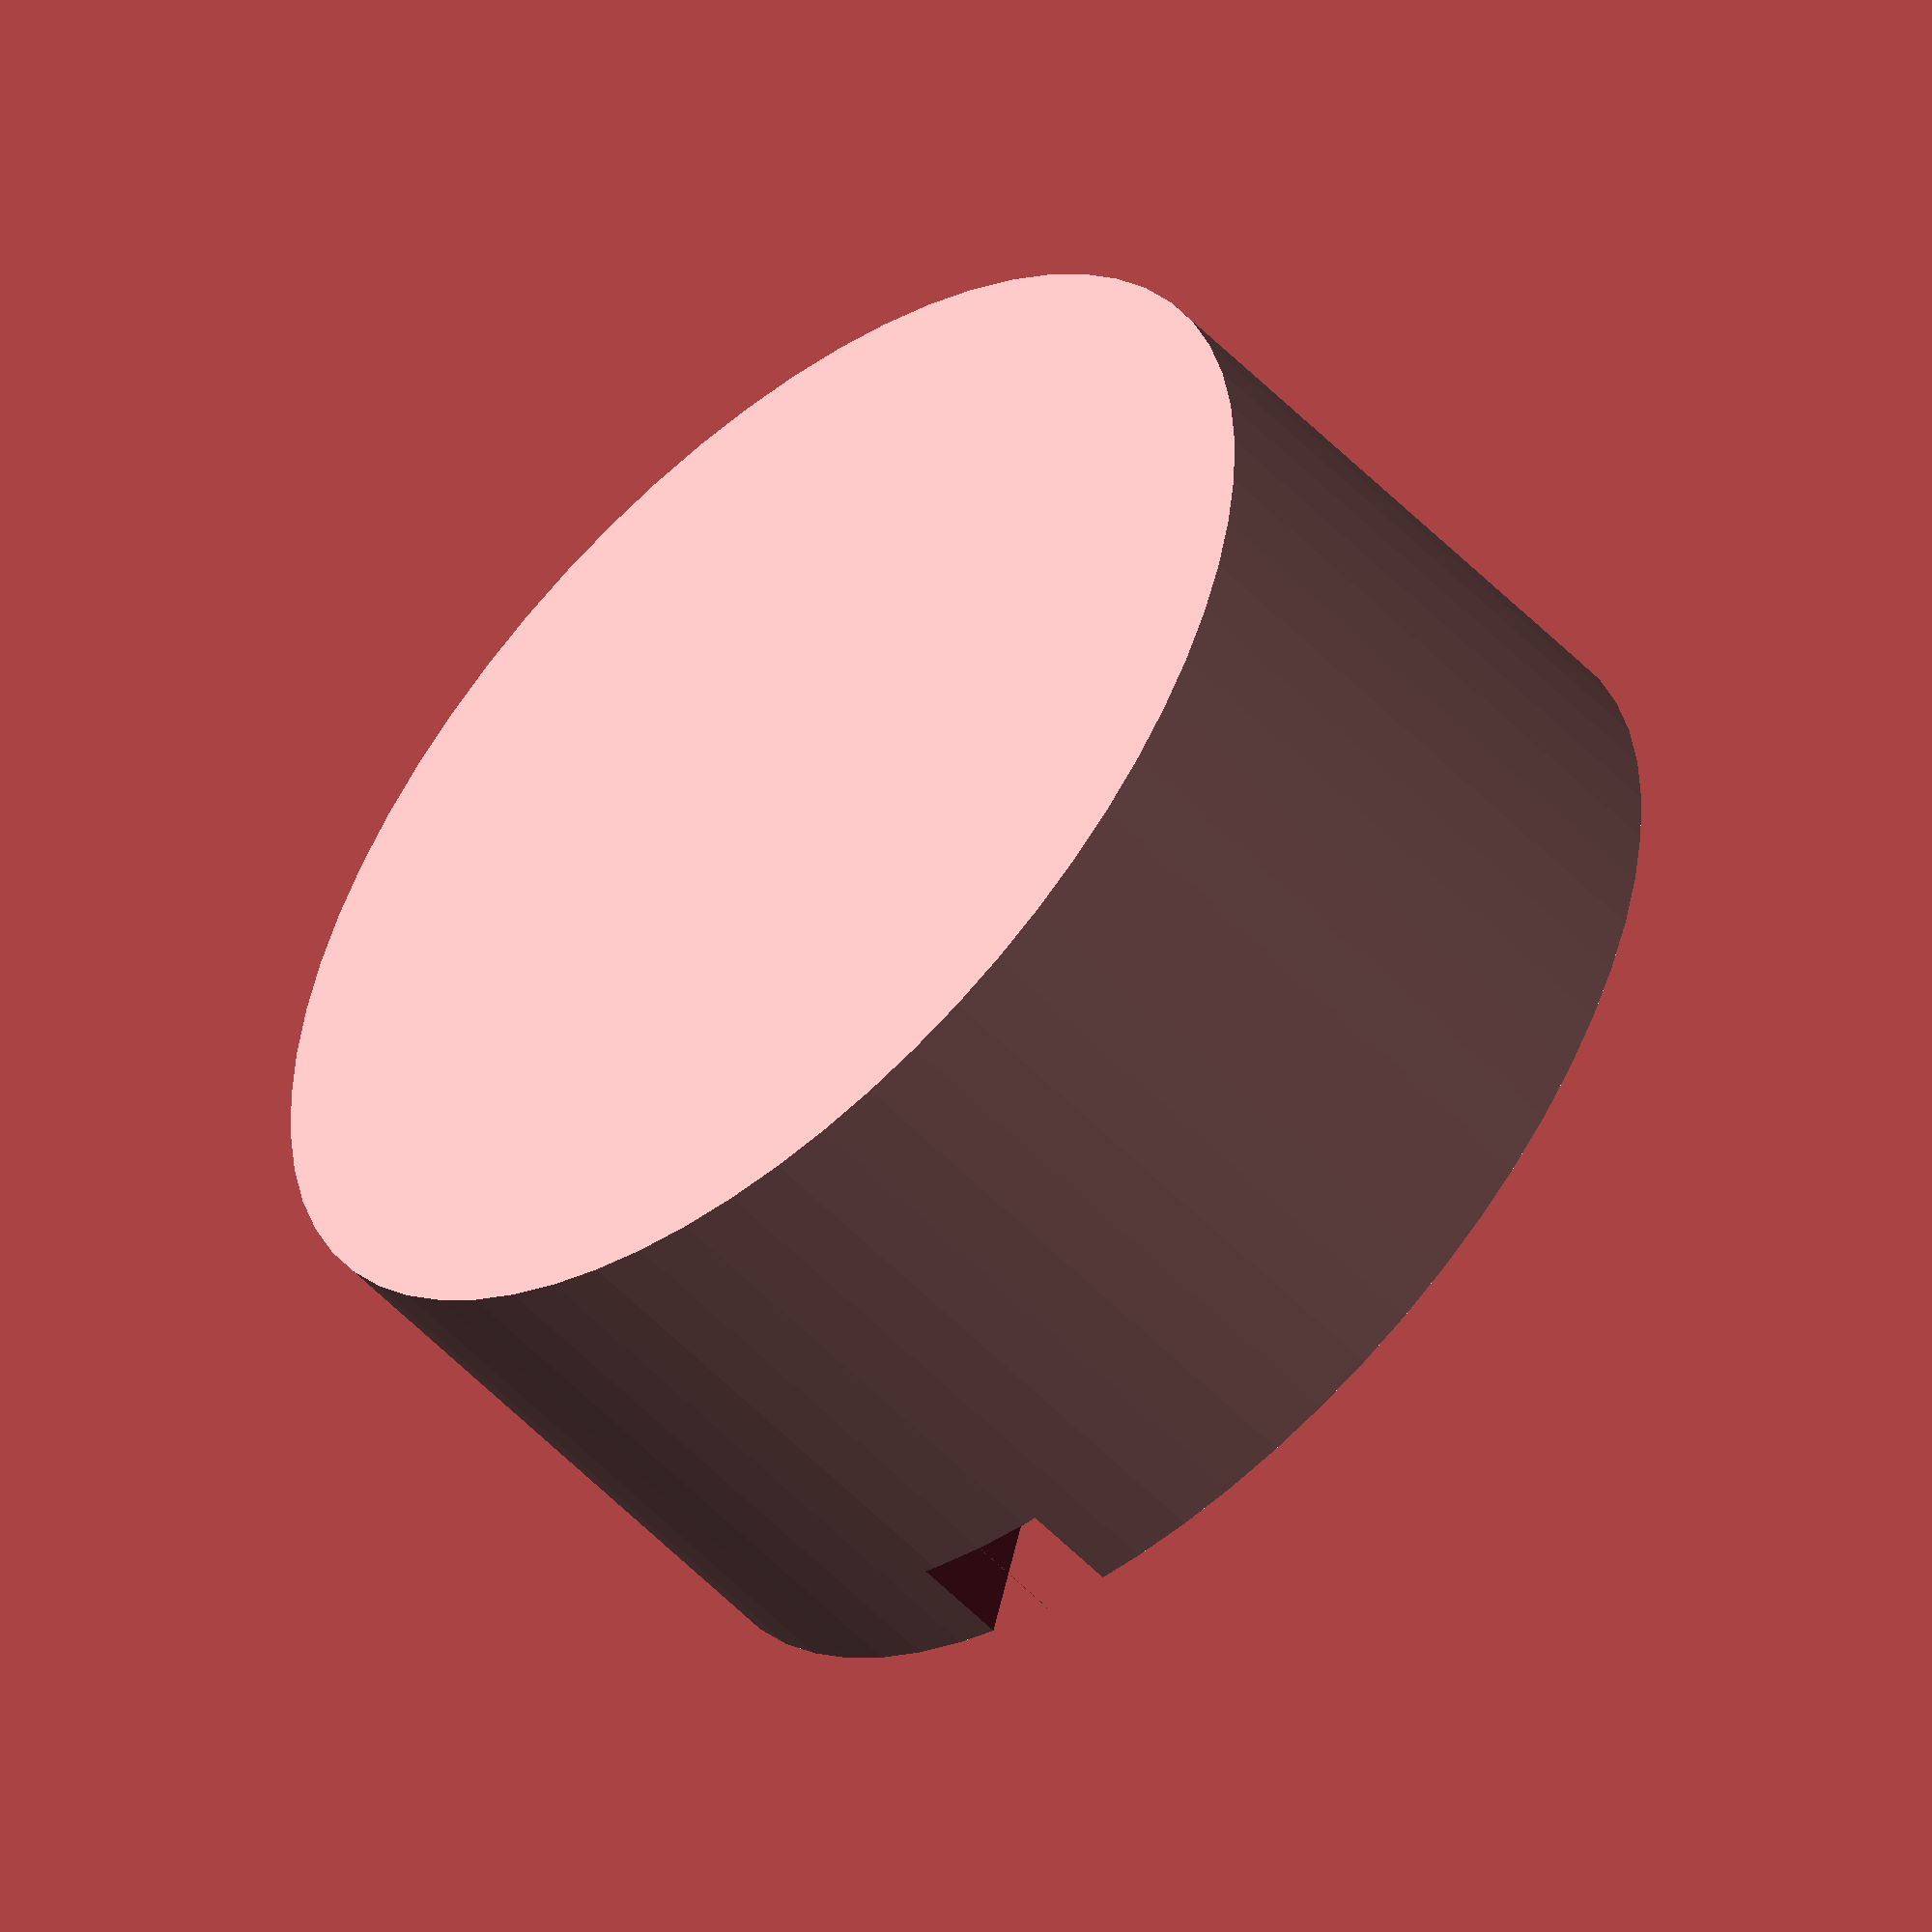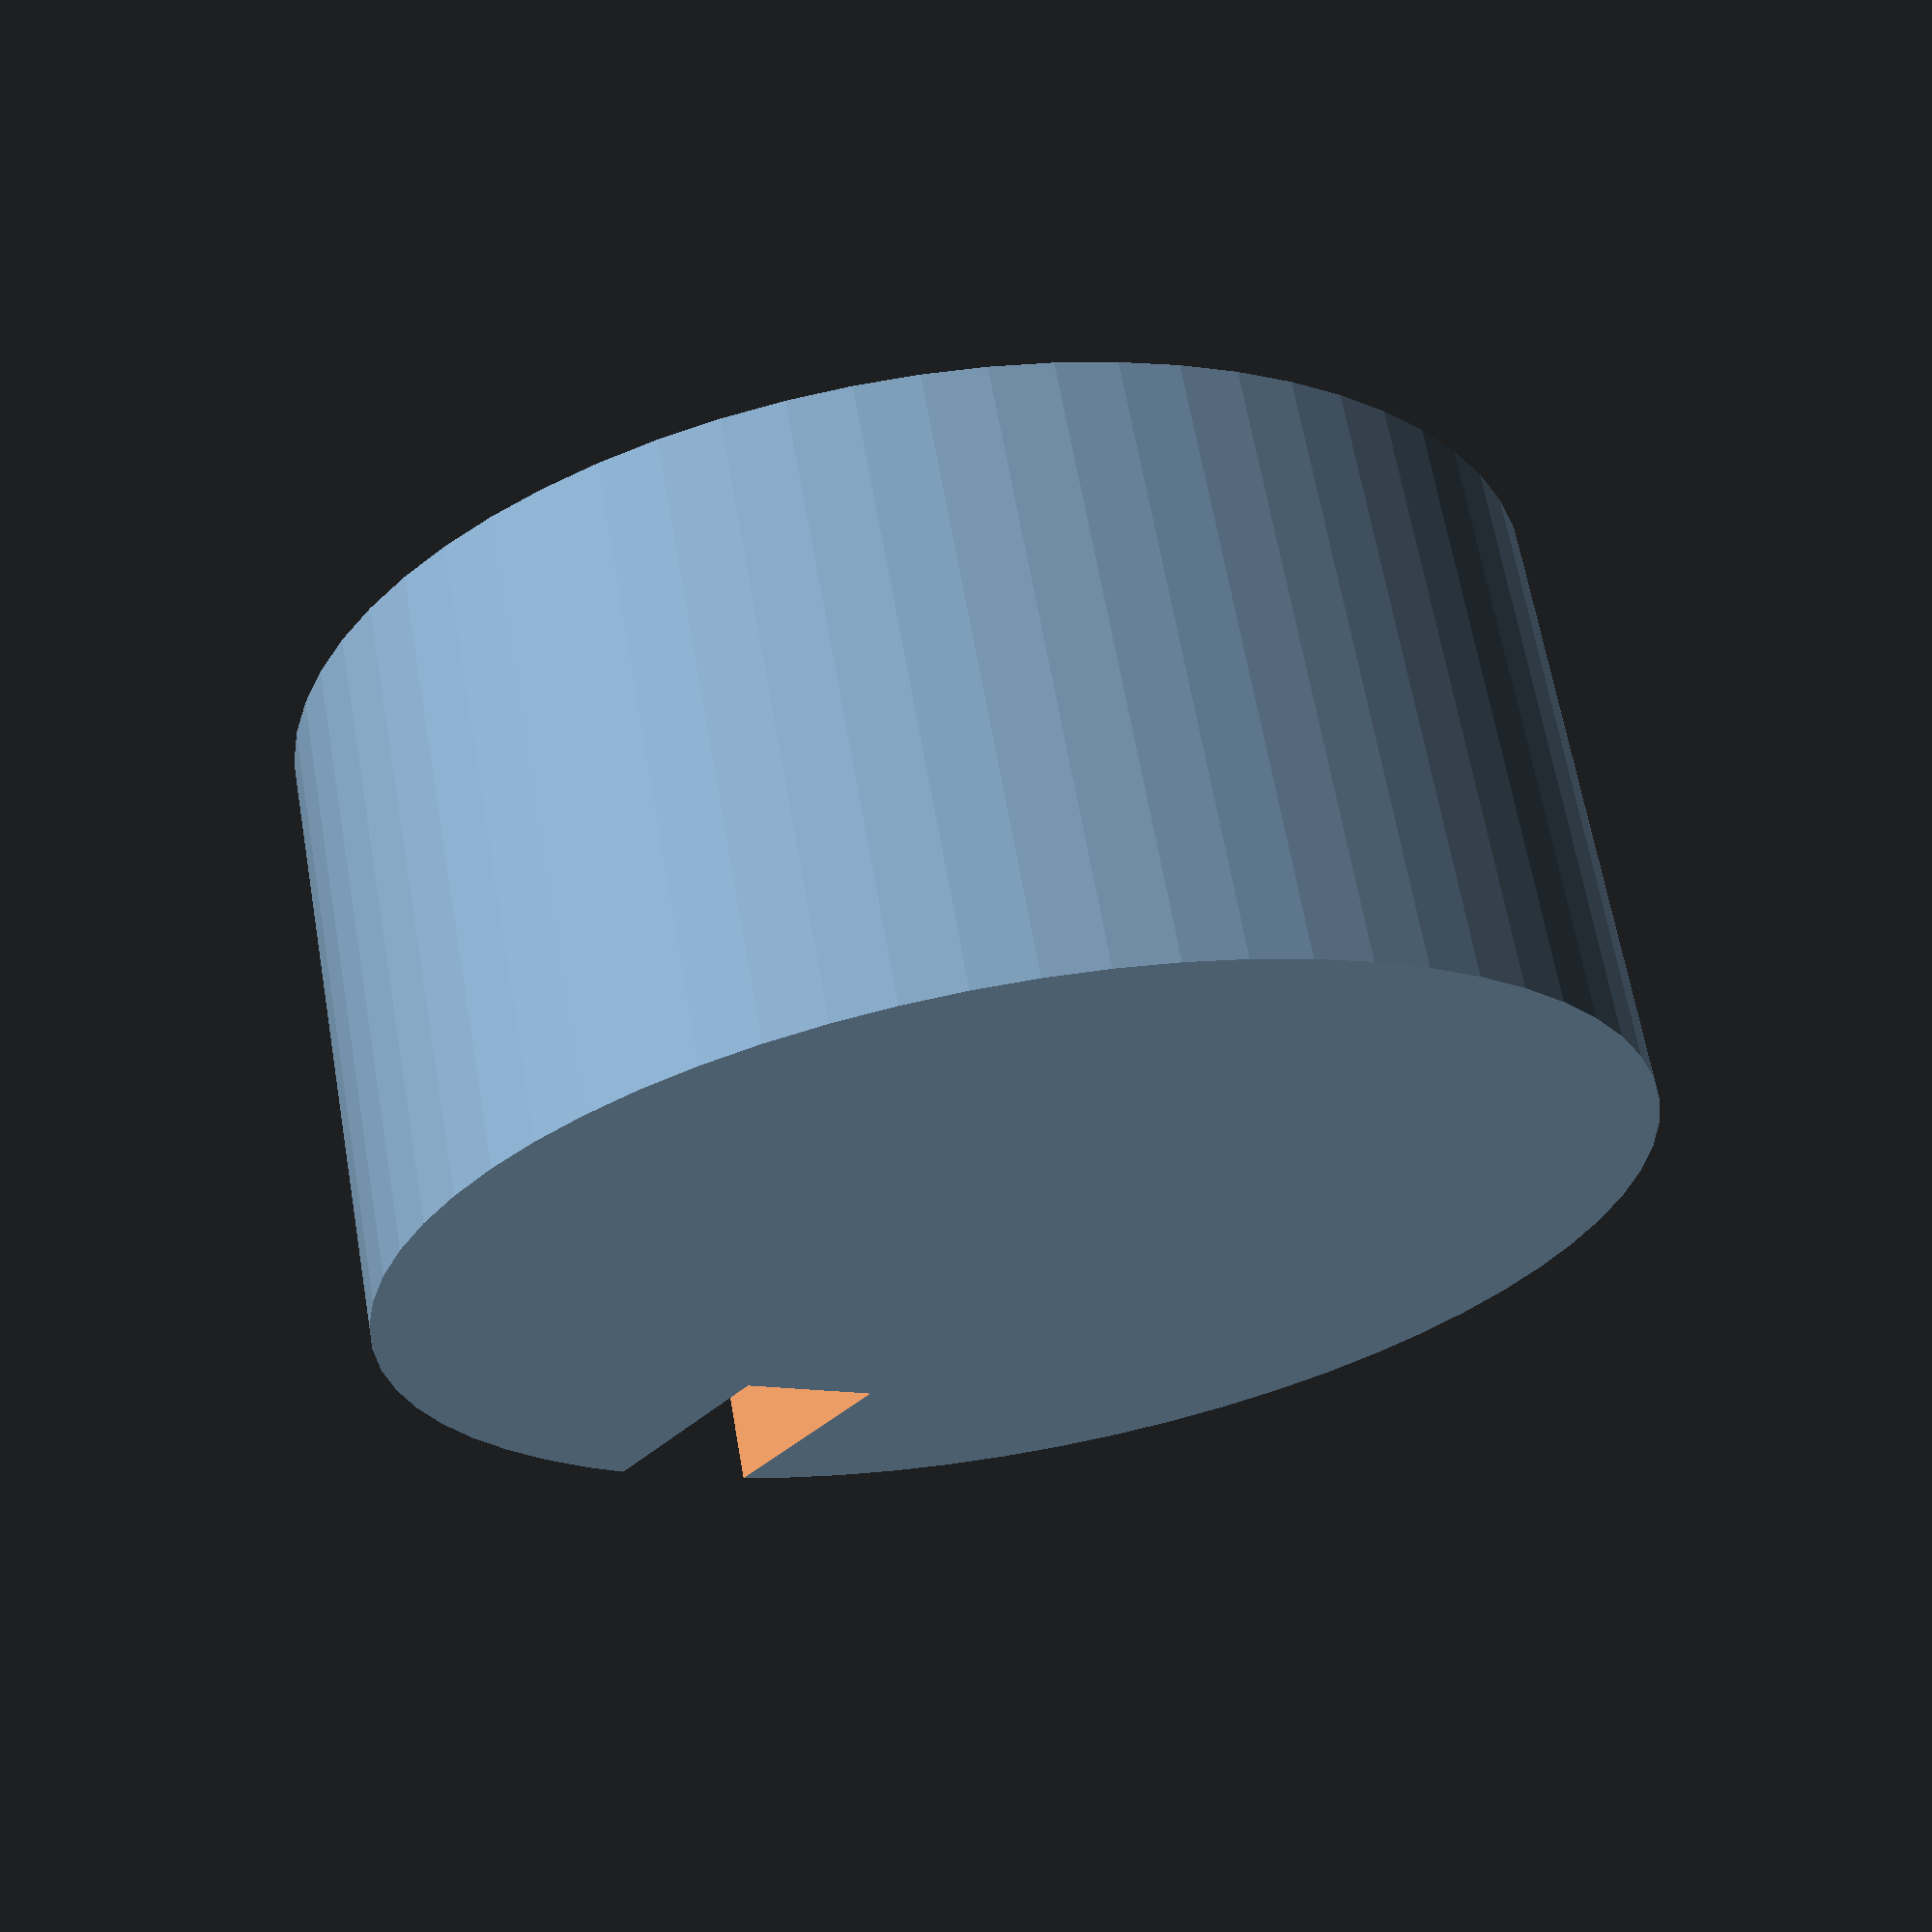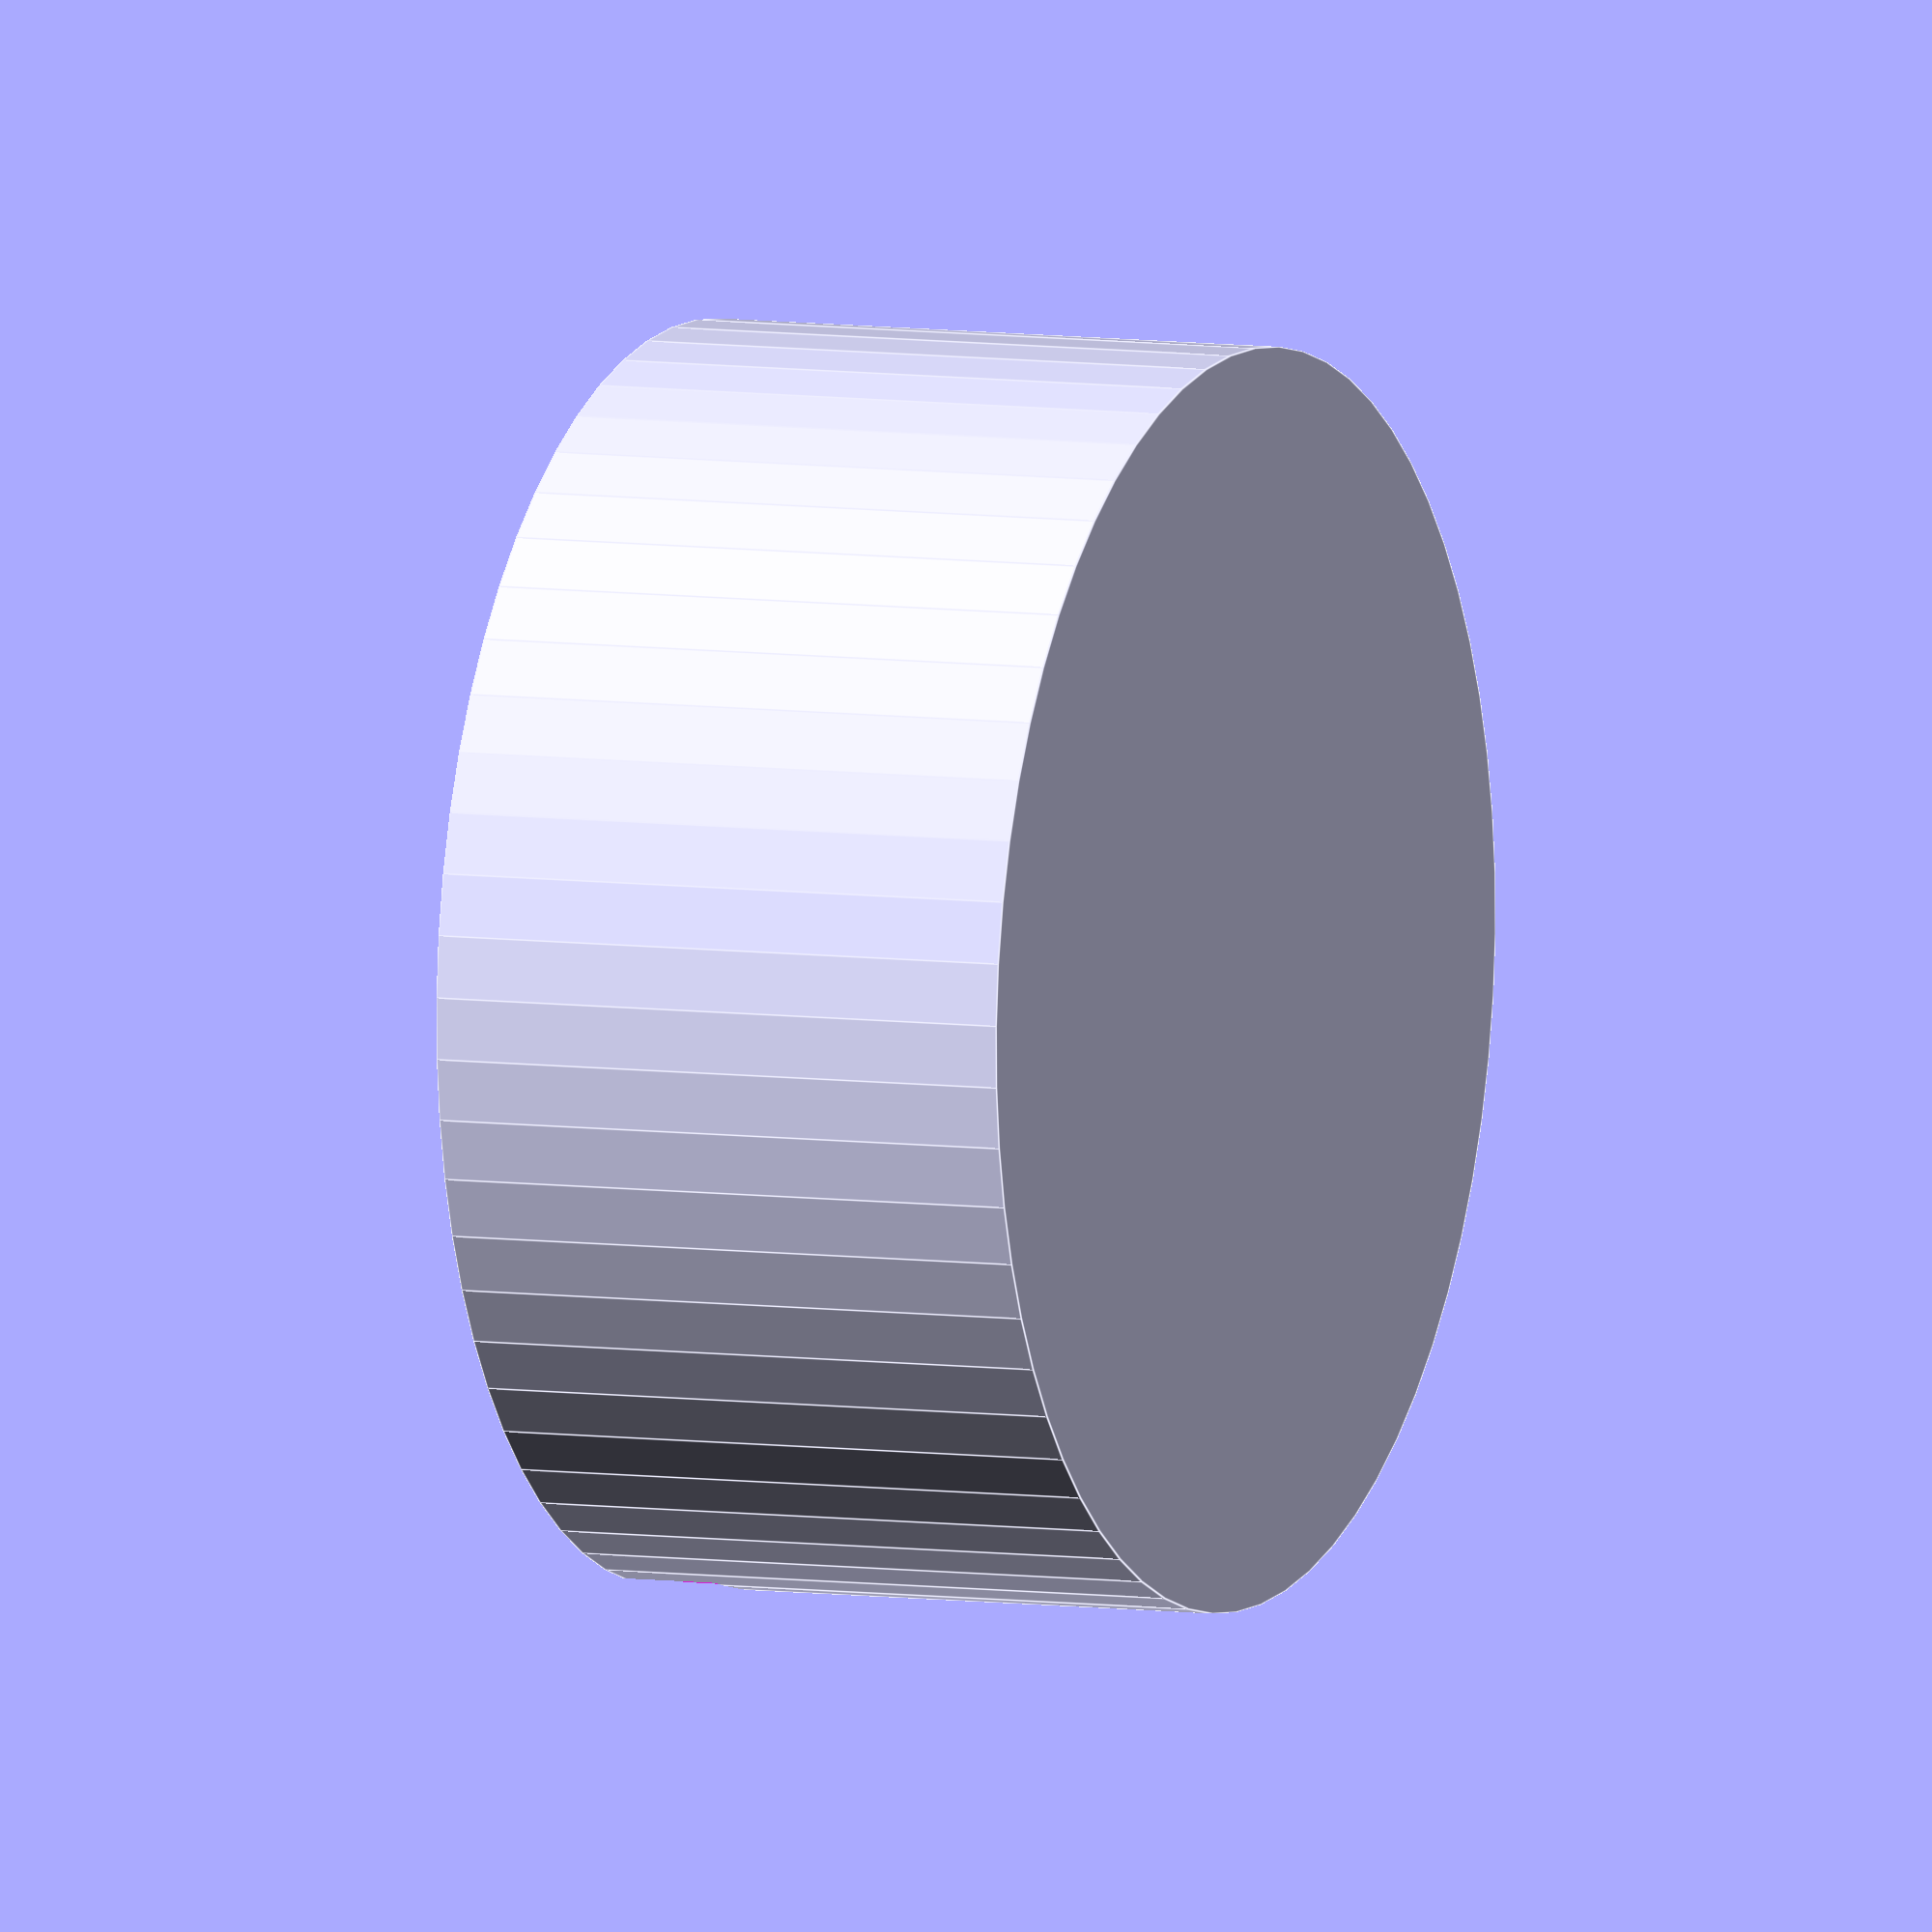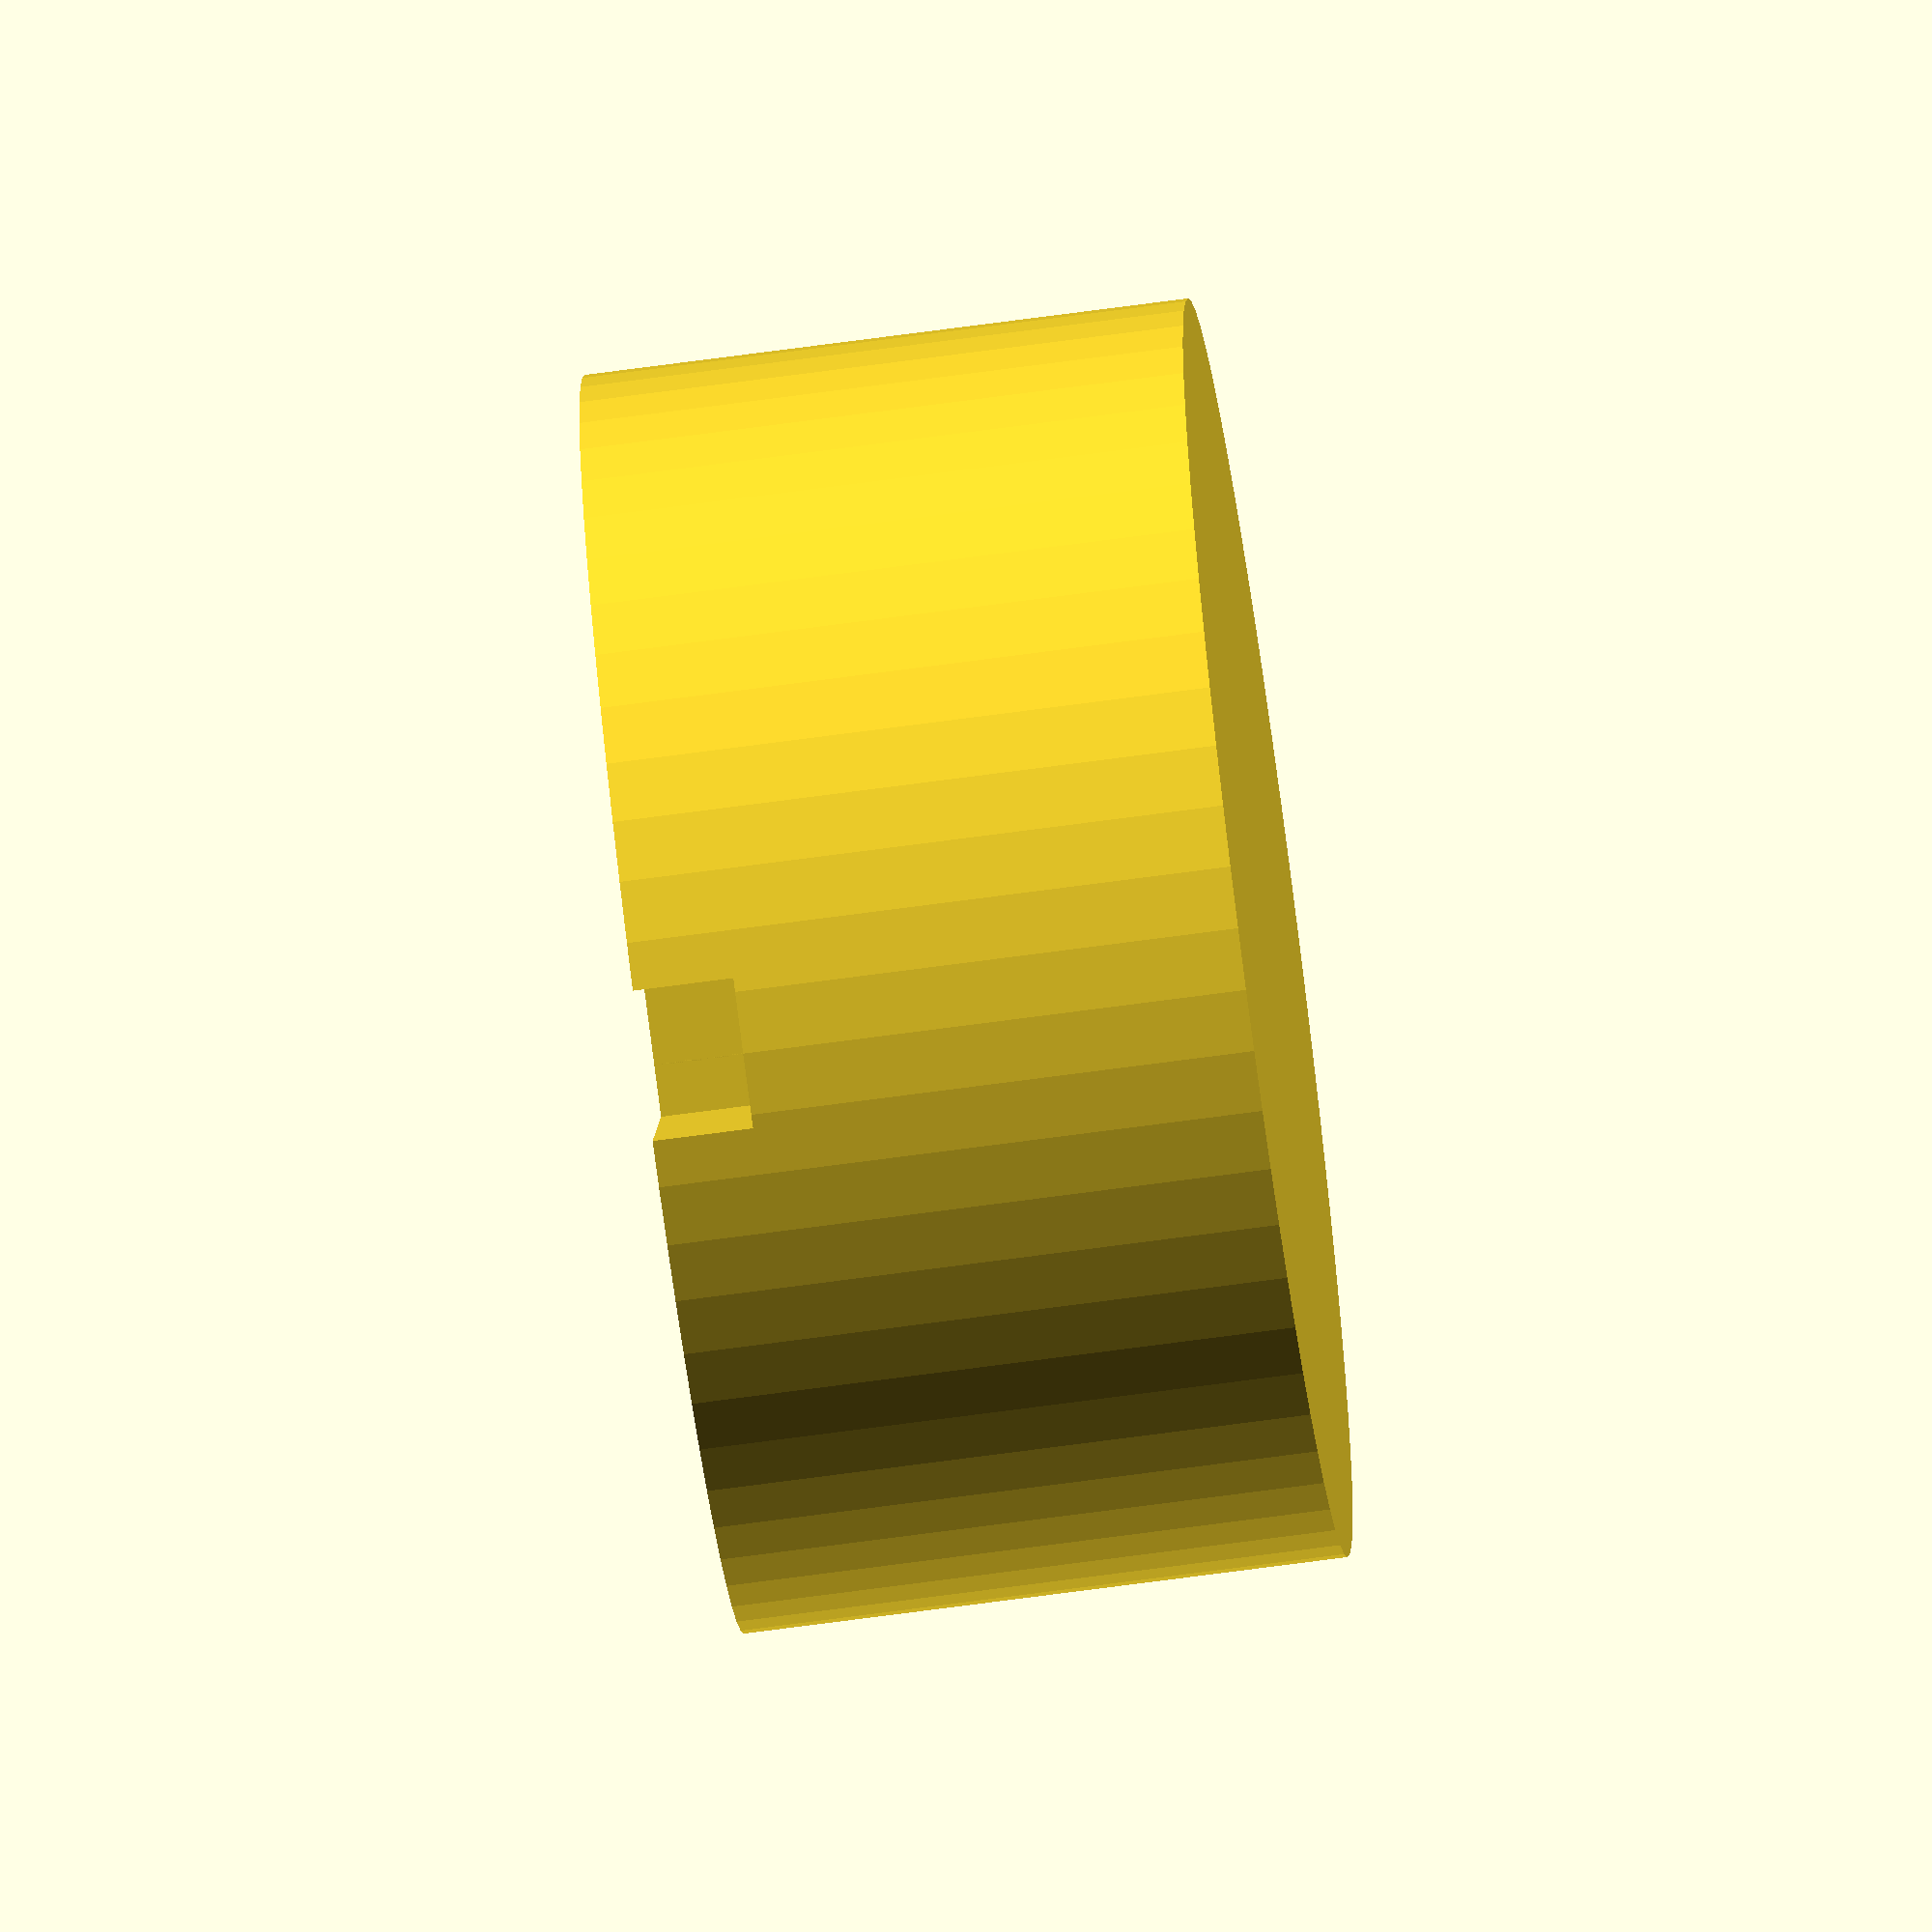
<openscad>
$fn = 64;


difference() {
    cylinder(d=25, h=12);
    translate([10,0,12])cube([5,3,4], center=true);
}
</openscad>
<views>
elev=52.1 azim=75.0 roll=221.9 proj=o view=solid
elev=294.3 azim=124.8 roll=350.0 proj=p view=solid
elev=173.2 azim=262.3 roll=66.8 proj=o view=edges
elev=69.7 azim=75.2 roll=97.7 proj=o view=solid
</views>
